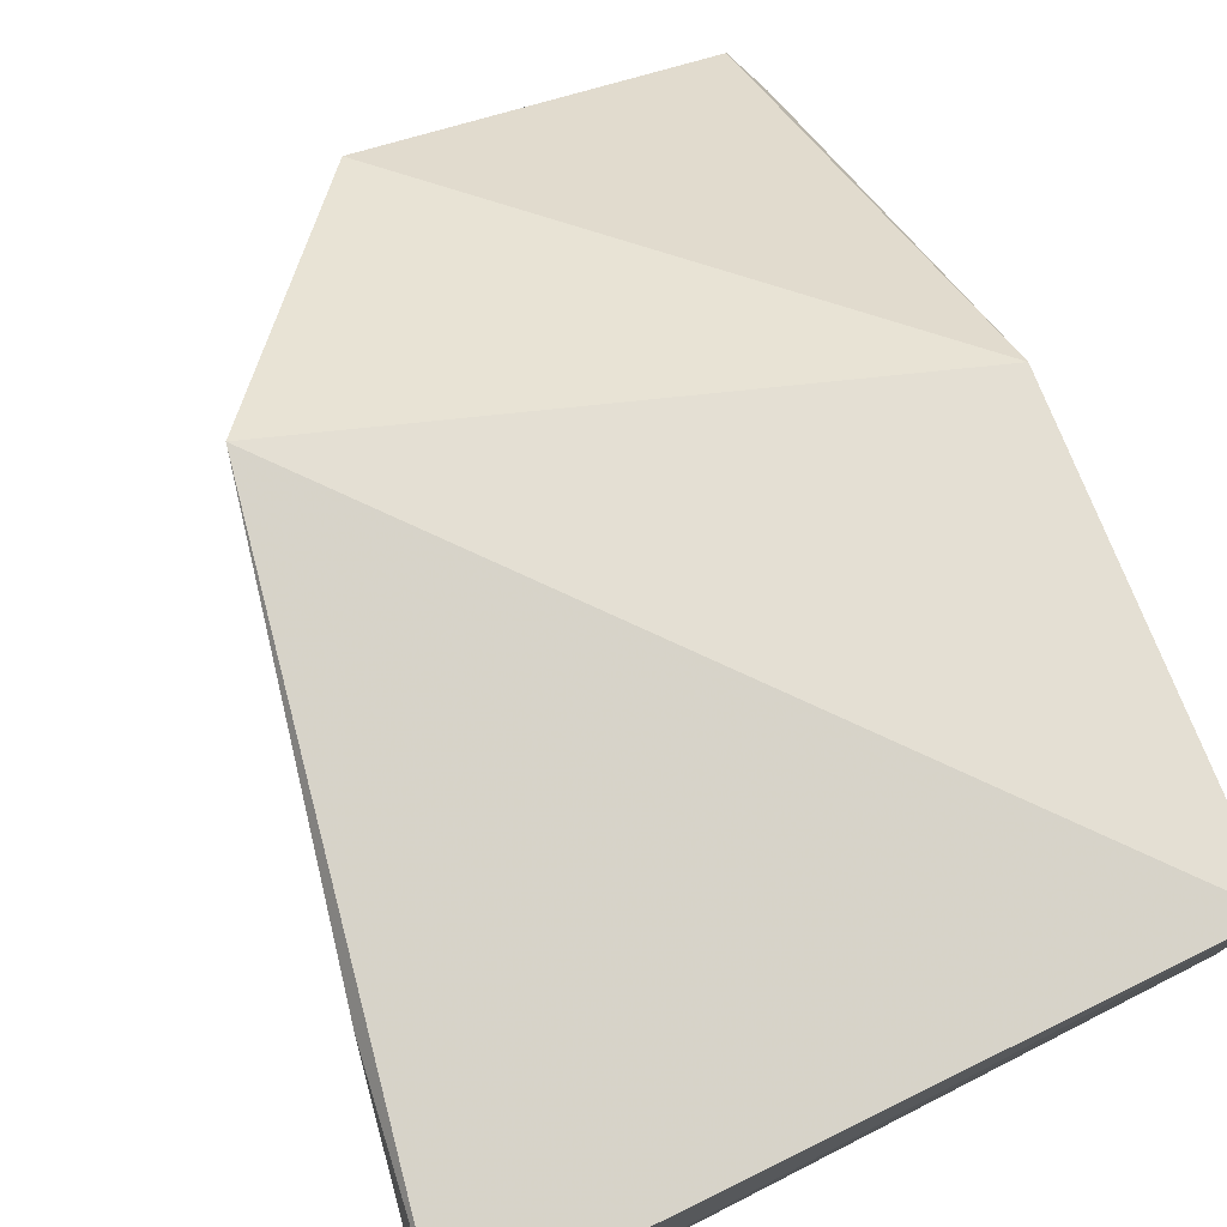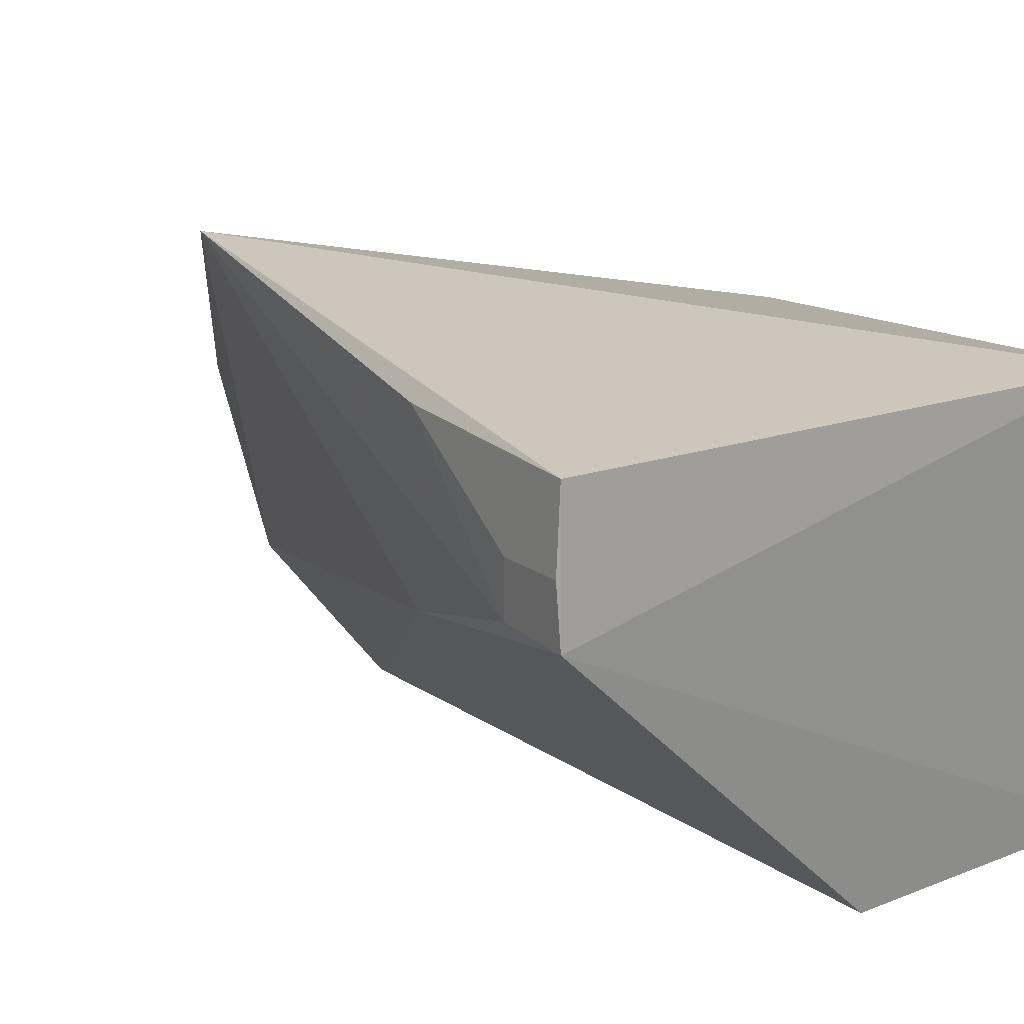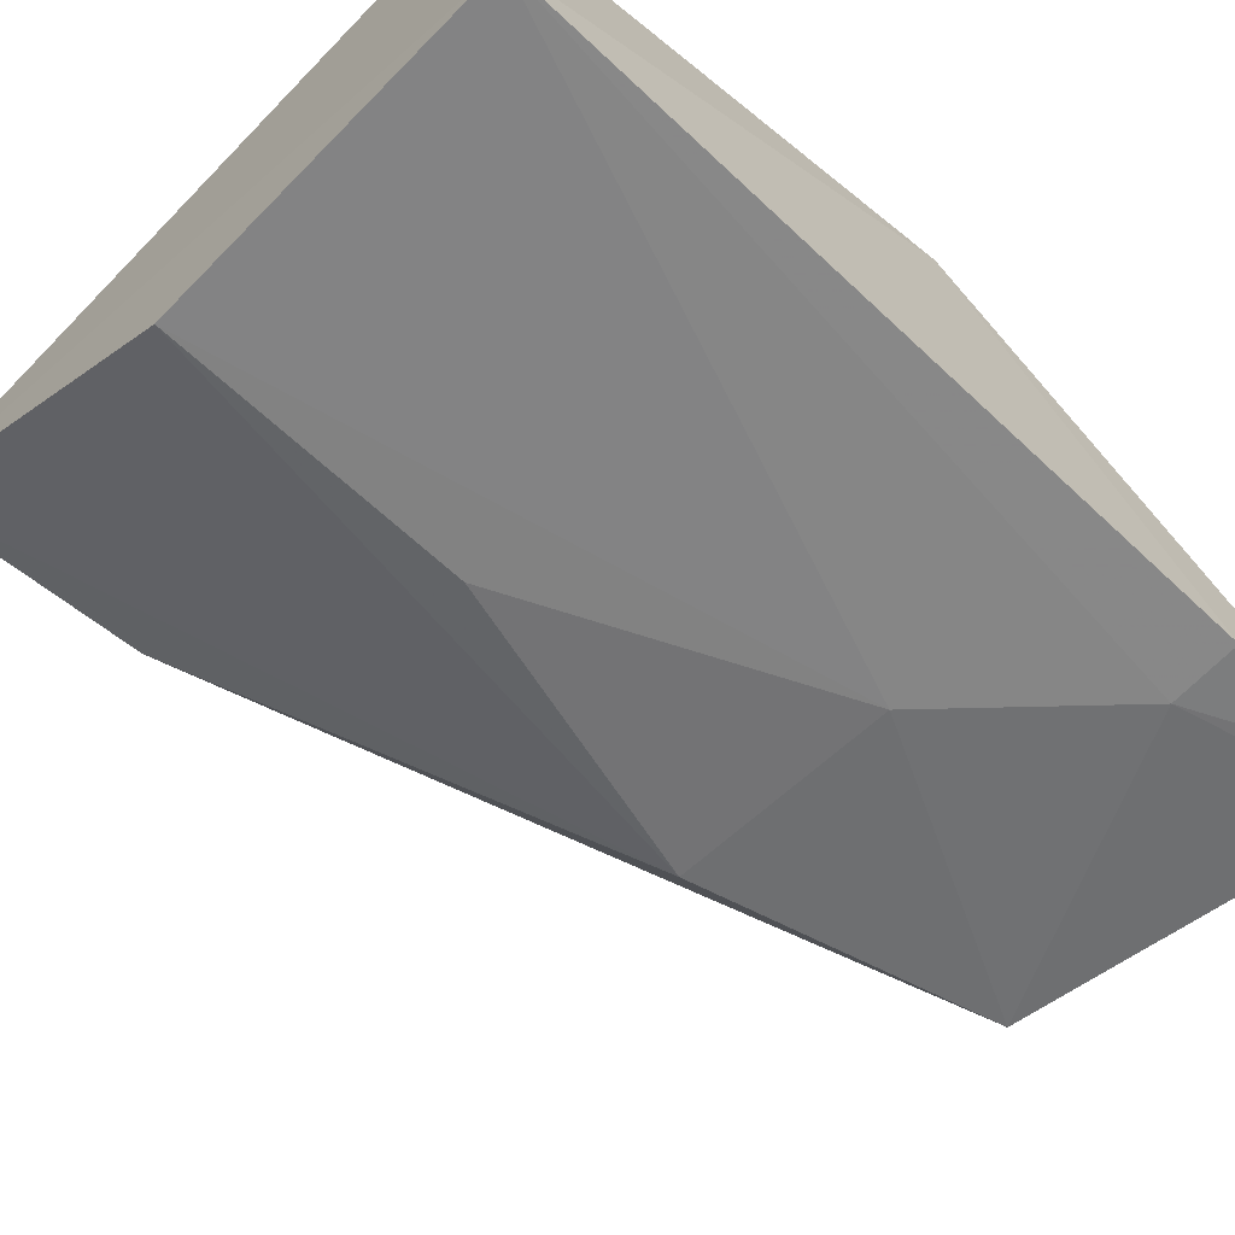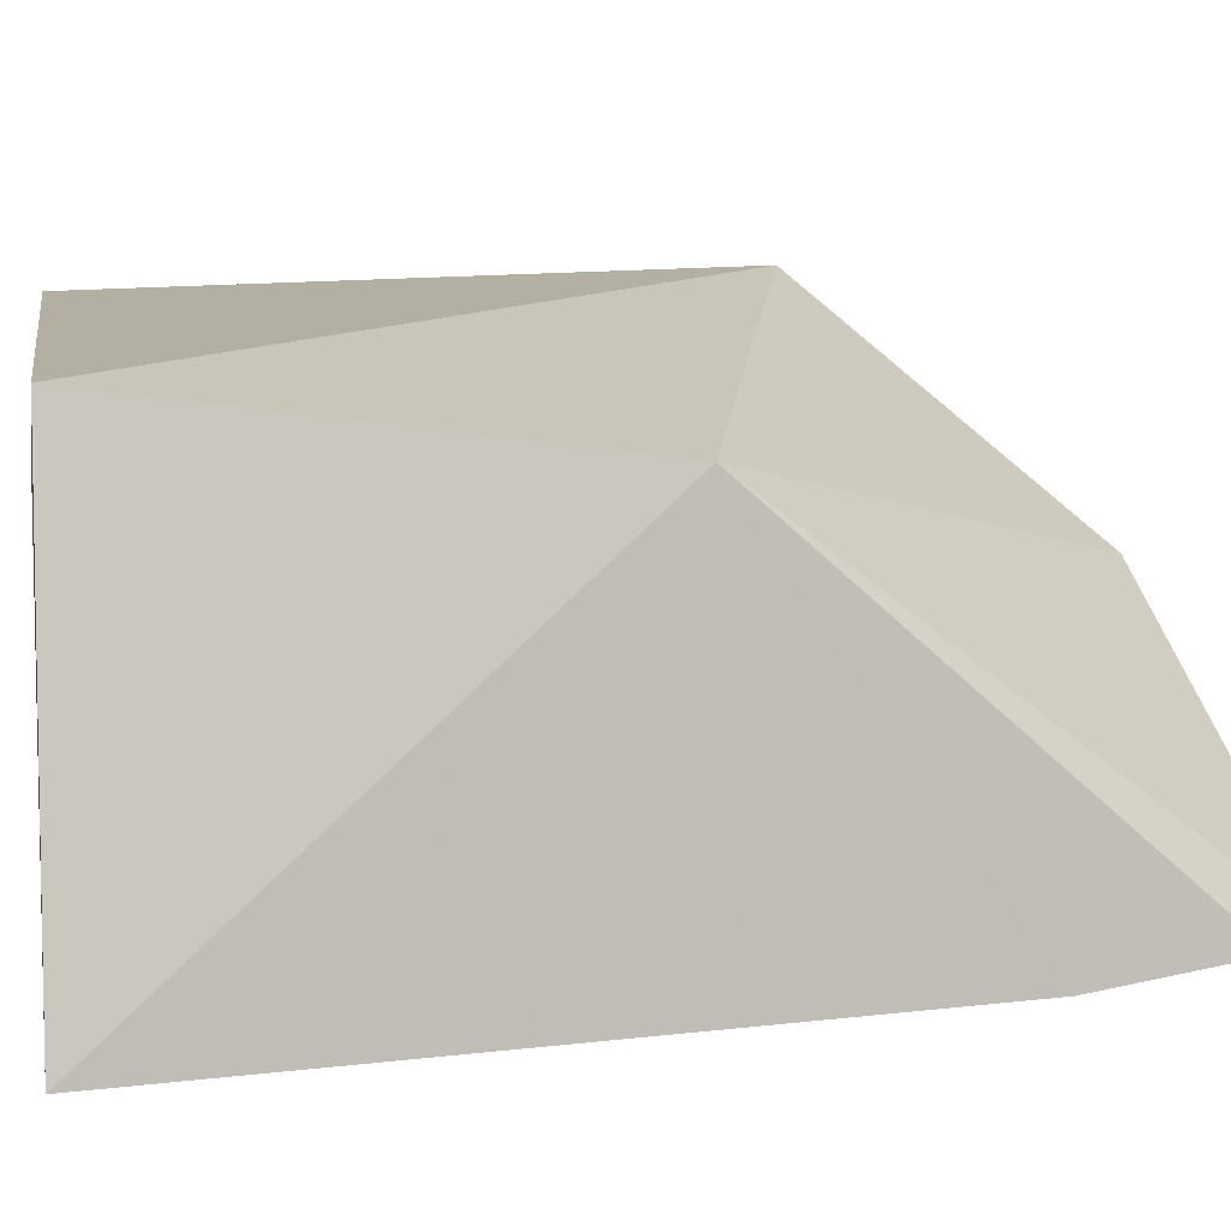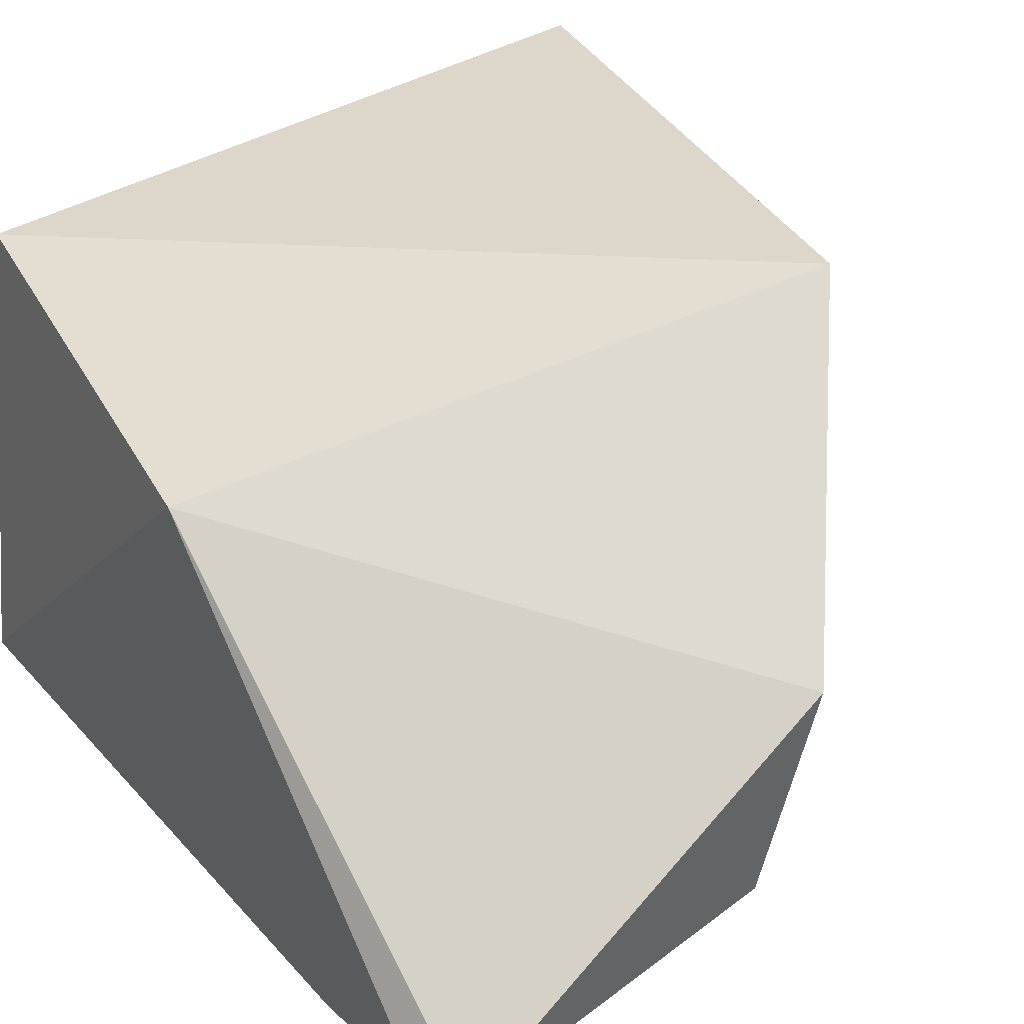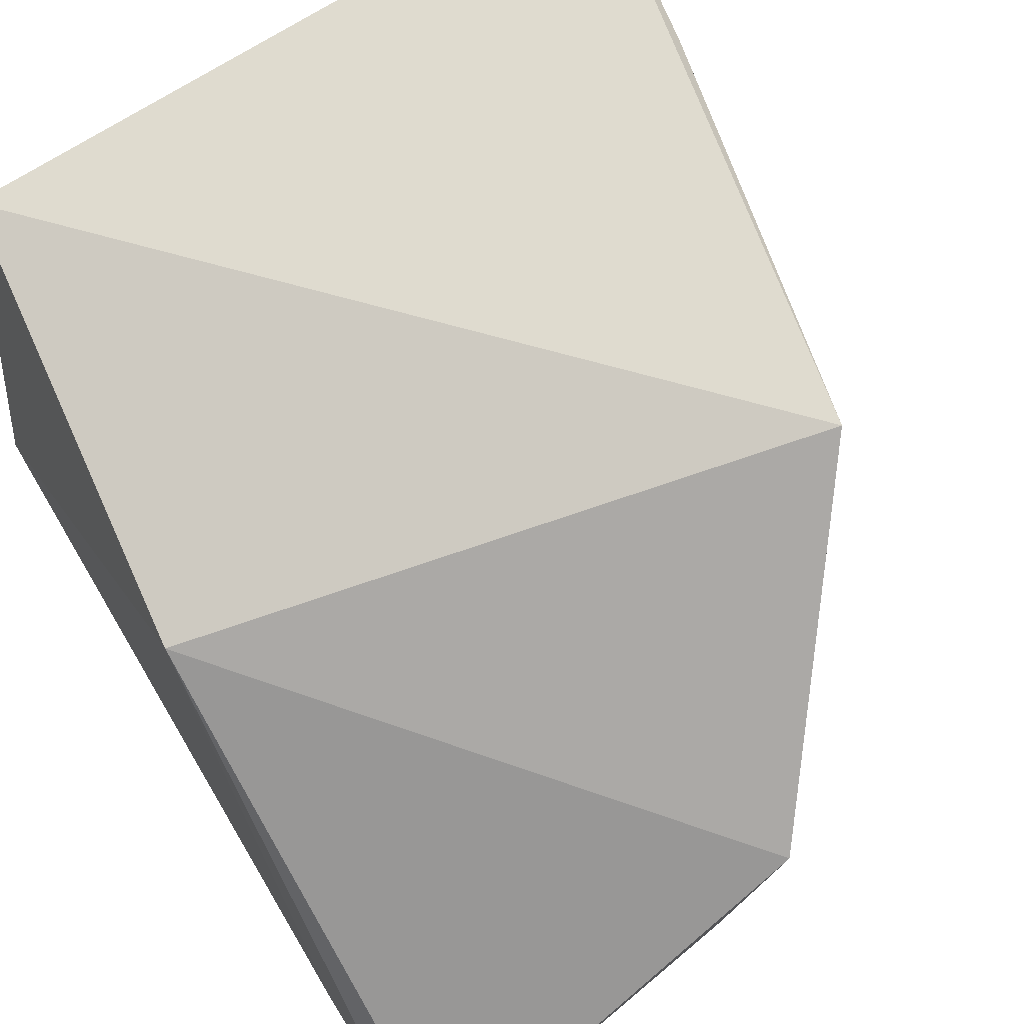
<metadata>
{"format":"obj","ext":"obj","renderer":"f3d","projection":"perspective","resolution":1024,"background":"white","views":[{"elev":77.3,"azim":153.6,"up":"+Z"},{"elev":22.4,"azim":138.2,"up":"+Z"},{"elev":-67.7,"azim":-133.8,"up":"+Z"},{"elev":5.1,"azim":-99.7,"up":"+Z"},{"elev":33.0,"azim":-33.0,"up":"+Z"},{"elev":66.6,"azim":-30.6,"up":"+Z"}]}
</metadata>
<code>
v 0.04344 -0.06257 0.03426
v 0.04154 -0.0743 0.03389
v 0.02723 -0.09464 0.008986
v 0.003457 -0.06256 0.003898
v 0.006244 -0.06242 0.03036
v 0.02311 -0.06254 0.00597
v 0.04132 -0.07426 0.02382
v 0.03601 -0.09764 0.0355
v 0.004537 -0.1134 0.008186
v 0.01511 -0.09464 0.006659
v 0.04401 -0.06186 0.02683
v 0.04341 -0.06606 0.02672
v 0.02306 -0.1105 0.01031
v 0.003555 -0.08807 0.02734
v 0.02296 -0.07851 0.006755
v 0.003338 -0.1025 0.006224
v 0.044 -0.0622 0.03009
v 0.02547 -0.1117 0.02206
v 0.007015 -0.1026 0.006473
v 0.003458 -0.1108 0.007593
v 0.04343 -0.066 0.02973
f 8 2 1
f 8 1 5
f 10 4 6
f 11 5 1
f 11 7 3
f 11 3 6
f 11 6 4
f 11 4 5
f 12 8 7
f 12 2 8
f 12 7 11
f 13 3 7
f 13 7 8
f 13 10 3
f 14 5 4
f 14 8 5
f 15 10 6
f 15 6 3
f 15 3 10
f 16 14 4
f 17 12 11
f 17 11 1
f 18 13 8
f 18 9 13
f 18 14 9
f 18 8 14
f 19 16 4
f 19 4 10
f 19 10 13
f 19 13 9
f 20 9 14
f 20 14 16
f 20 19 9
f 20 16 19
f 21 17 1
f 21 1 2
f 21 2 12
f 21 12 17

</code>
